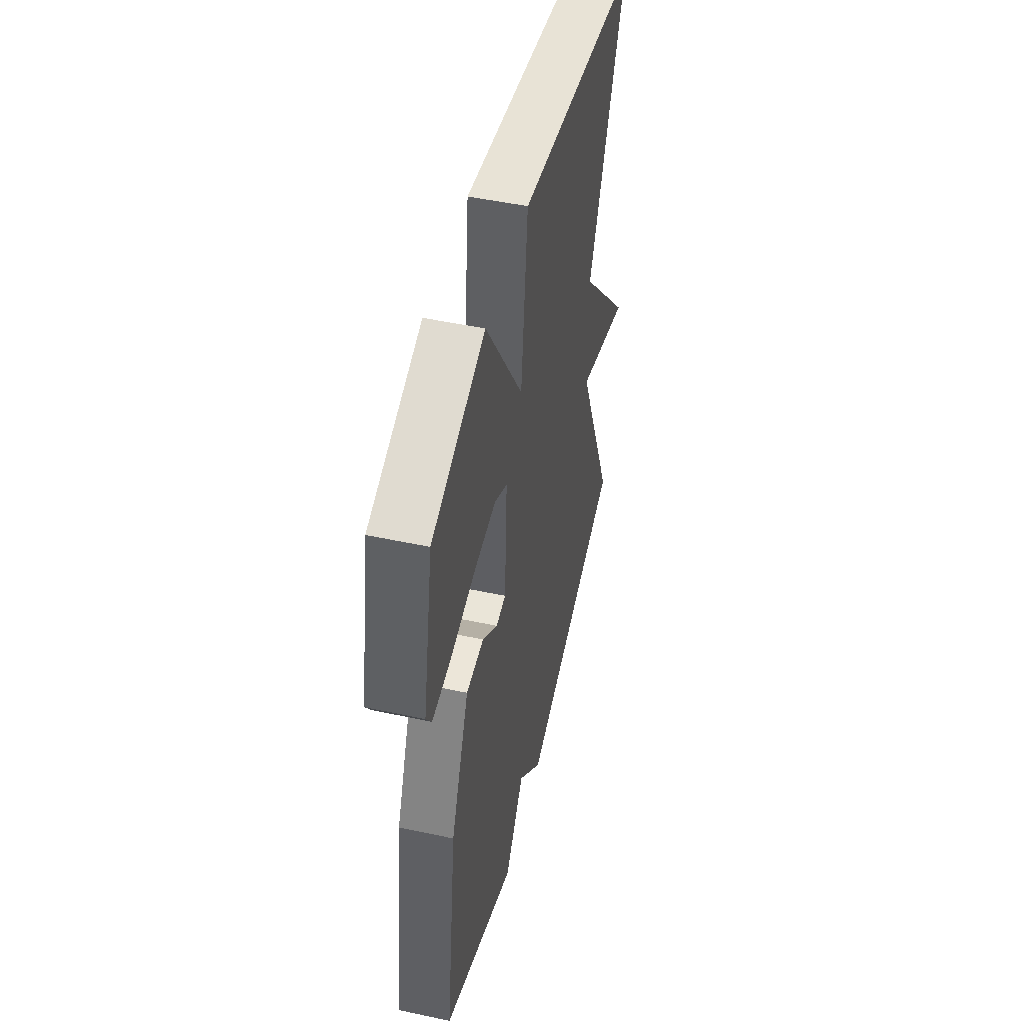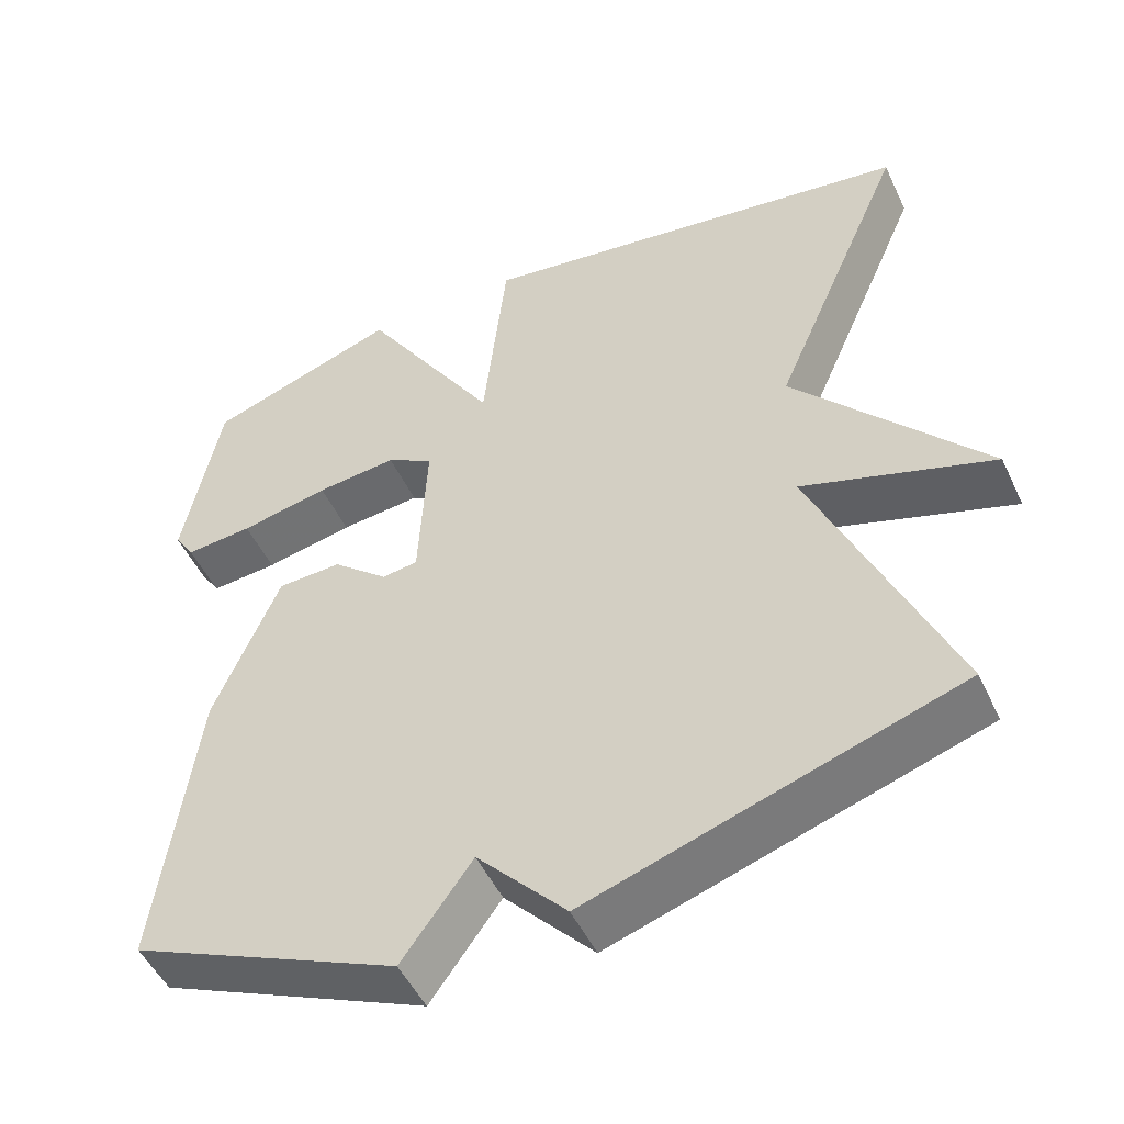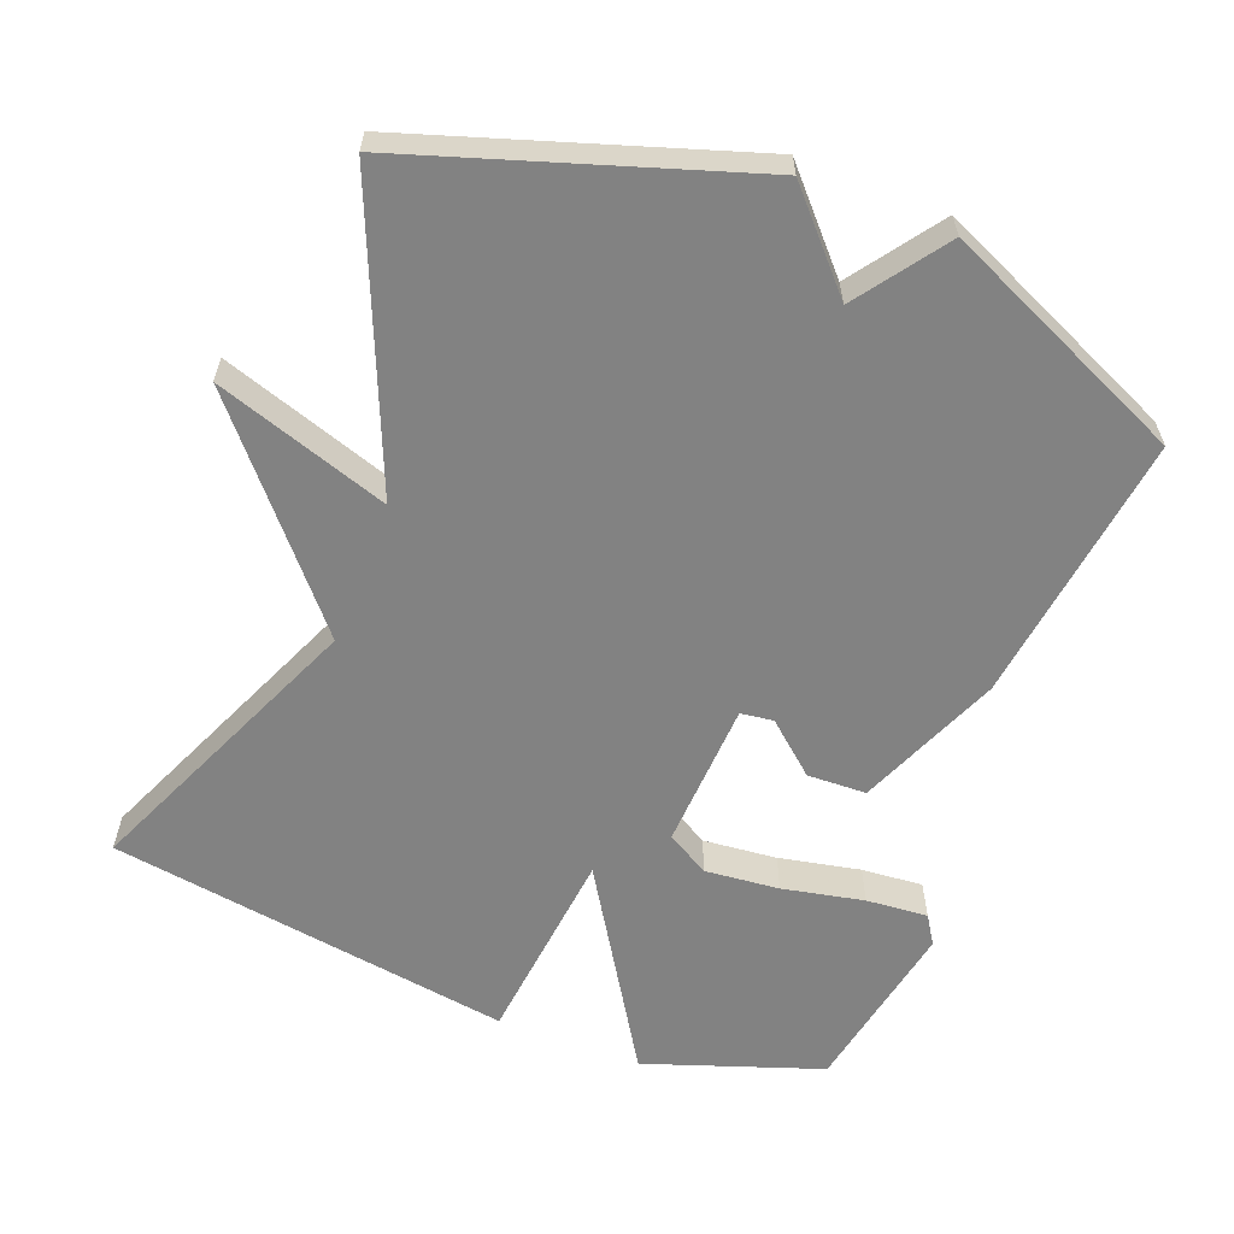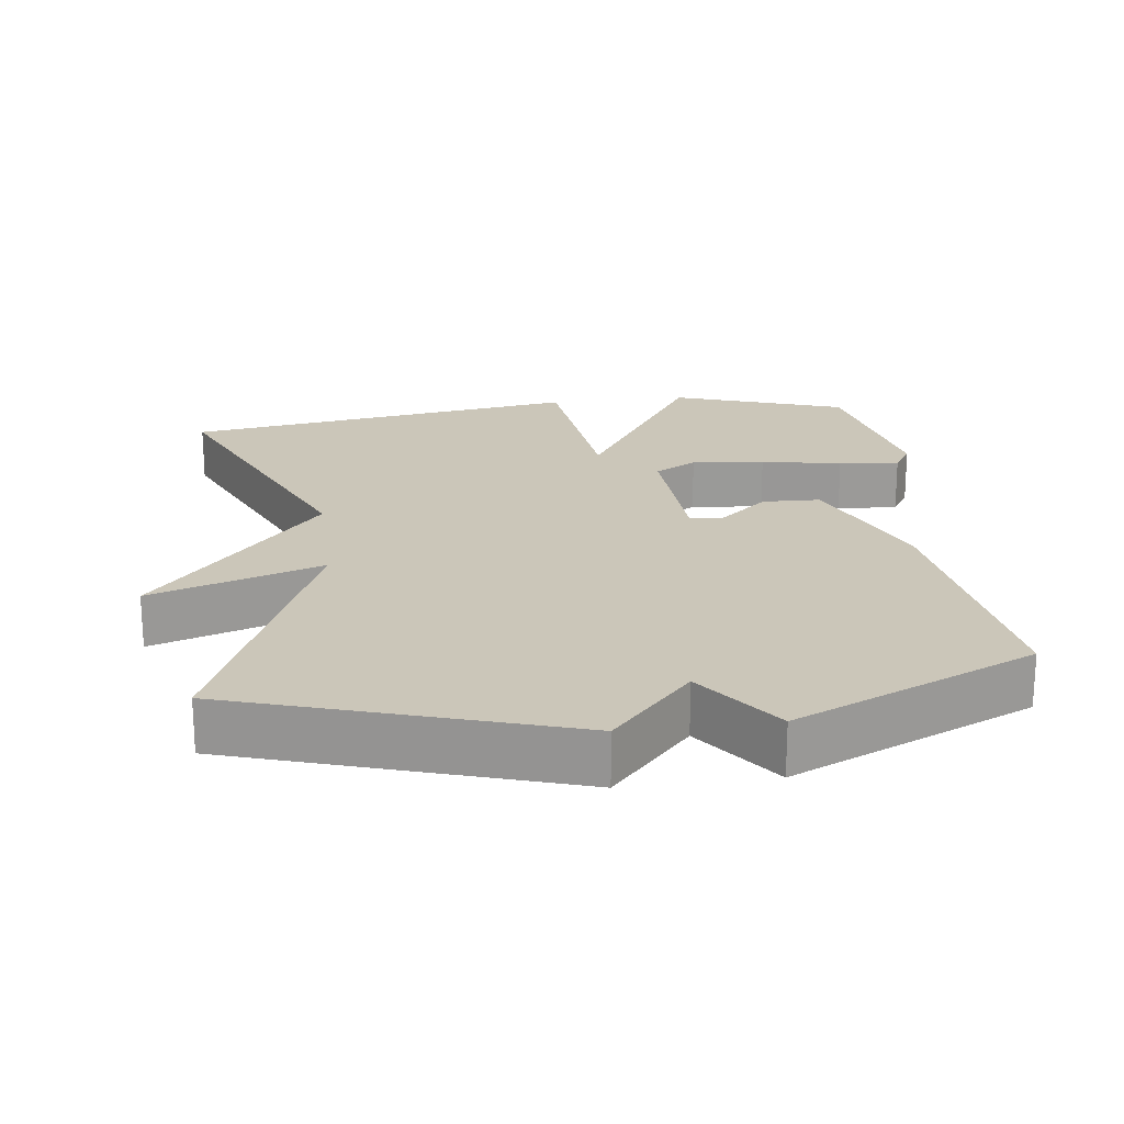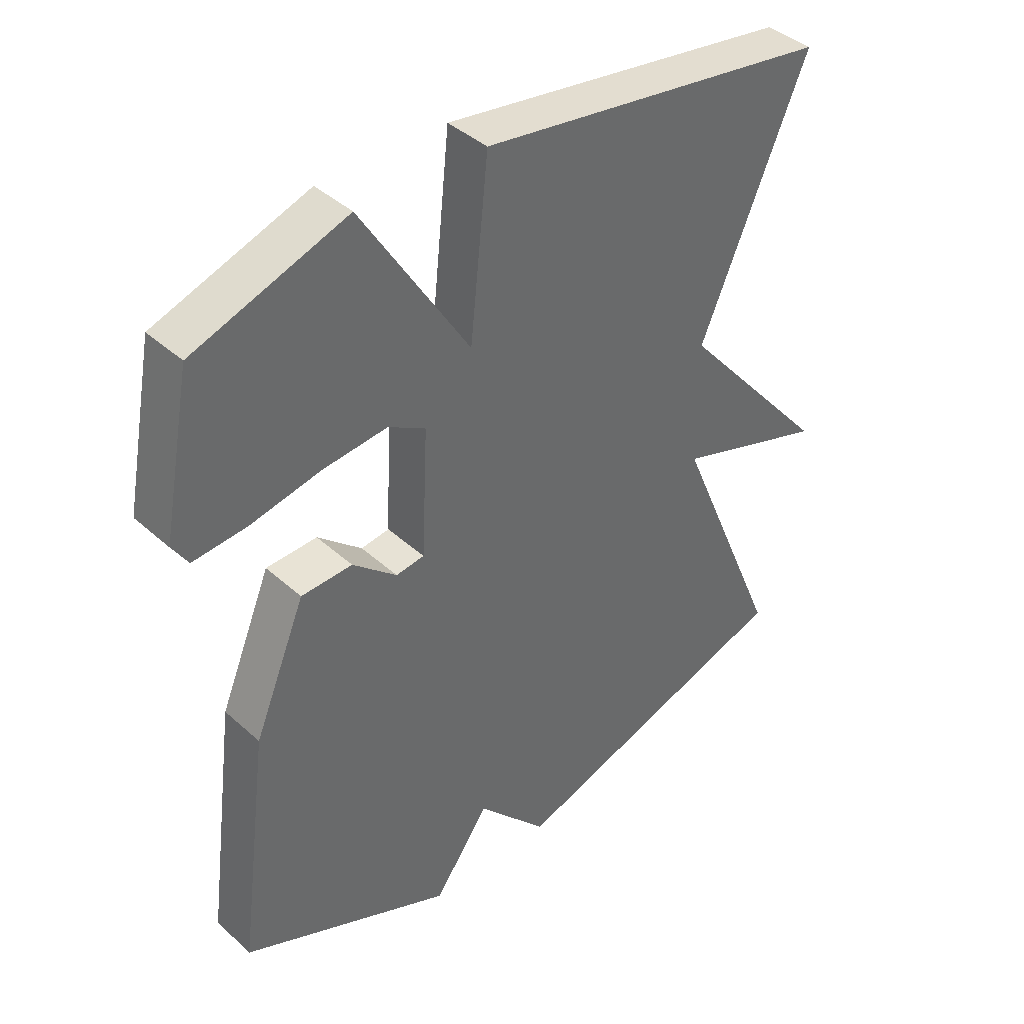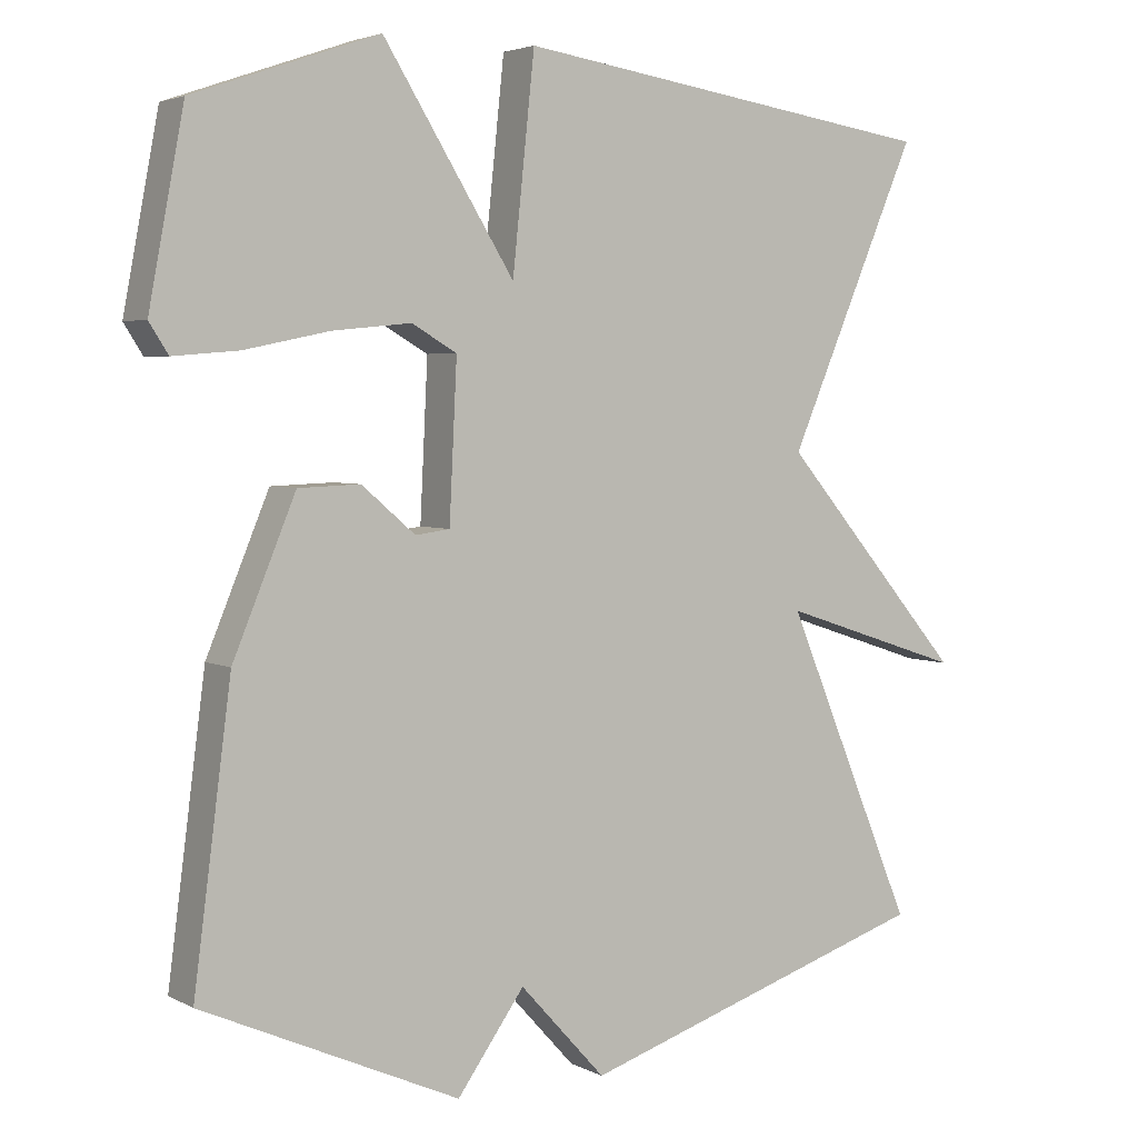
<metadata>
{"format":"obj","ext":"obj","renderer":"f3d","projection":"perspective","resolution":1024,"background":"white","views":[{"elev":49.3,"azim":-76.6,"up":"+Z"},{"elev":-50.4,"azim":24.8,"up":"+Z"},{"elev":-60.7,"azim":158.8,"up":"+Y"},{"elev":21.0,"azim":172.6,"up":"+Y"},{"elev":40.6,"azim":-42.3,"up":"+Z"},{"elev":3.8,"azim":-32.0,"up":"+Z"}]}
</metadata>
<code>
v 0.5 0.07 -0.5
v 0.037 0.07 -0.65
v -0.075 0.07 -0.527
v -0.163 0.07 -0.65
v -0.5 0.07 -0.5
v -0.451 0.07 -0.124
v -0.369 0.07 0.073
v -0.288 0.07 0.076
v -0.218 0.07 0.016
v -0.173 0.07 0.022
v -0.163 0.07 0.225
v -0.222 0.07 0.259
v -0.324 0.07 0.249
v -0.436 0.07 0.226
v -0.521 0.07 0.219
v -0.546 0.07 0.258
v -0.5 0.07 0.5
v -0.258 0.07 0.584
v -0.087 0.07 0.31
v -0.058 0.07 0.584
v 0.5 0.07 0.5
v 0.33 0.07 0.105
v 0.57 0.07 -0.174
v 0.33 0.07 -0.095
v 0.5 0 -0.5
v 0.037 0 -0.65
v -0.075 0 -0.527
v -0.163 0 -0.65
v -0.5 0 -0.5
v -0.451 0 -0.124
v -0.369 0 0.073
v -0.288 0 0.076
v -0.218 0 0.016
v -0.173 0 0.022
v -0.163 0 0.225
v -0.222 0 0.259
v -0.324 0 0.249
v -0.436 0 0.226
v -0.521 0 0.219
v -0.546 0 0.258
v -0.5 0 0.5
v -0.258 0 0.584
v -0.087 0 0.31
v -0.058 0 0.584
v 0.5 0 0.5
v 0.33 0 0.105
v 0.57 0 -0.174
v 0.33 0 -0.095
f 22 23 24
f 19 20 21 22
f 19 22 24
f 17 18 19
f 16 17 19
f 15 16 19
f 14 15 19
f 13 14 19
f 12 13 19
f 11 12 19
f 1 2 3
f 24 1 3
f 19 24 3
f 11 19 3
f 10 11 3
f 7 8 9
f 6 7 9
f 5 6 9
f 4 5 9
f 3 4 9
f 3 9 10
f 48 47 46
f 46 45 44 43
f 48 46 43
f 43 42 41
f 43 41 40
f 43 40 39
f 43 39 38
f 43 38 37
f 43 37 36
f 43 36 35
f 27 26 25
f 27 25 48
f 27 48 43
f 27 43 35
f 27 35 34
f 33 32 31
f 33 31 30
f 33 30 29
f 33 29 28
f 33 28 27
f 34 33 27
f 1 25 26 2
f 2 26 27 3
f 3 27 28 4
f 4 28 29 5
f 5 29 30 6
f 6 30 31 7
f 7 31 32 8
f 8 32 33 9
f 9 33 34 10
f 10 34 35 11
f 11 35 36 12
f 12 36 37 13
f 13 37 38 14
f 14 38 39 15
f 15 39 40 16
f 16 40 41 17
f 17 41 42 18
f 18 42 43 19
f 19 43 44 20
f 20 44 45 21
f 21 45 46 22
f 22 46 47 23
f 23 47 48 24
f 24 48 25 1

</code>
